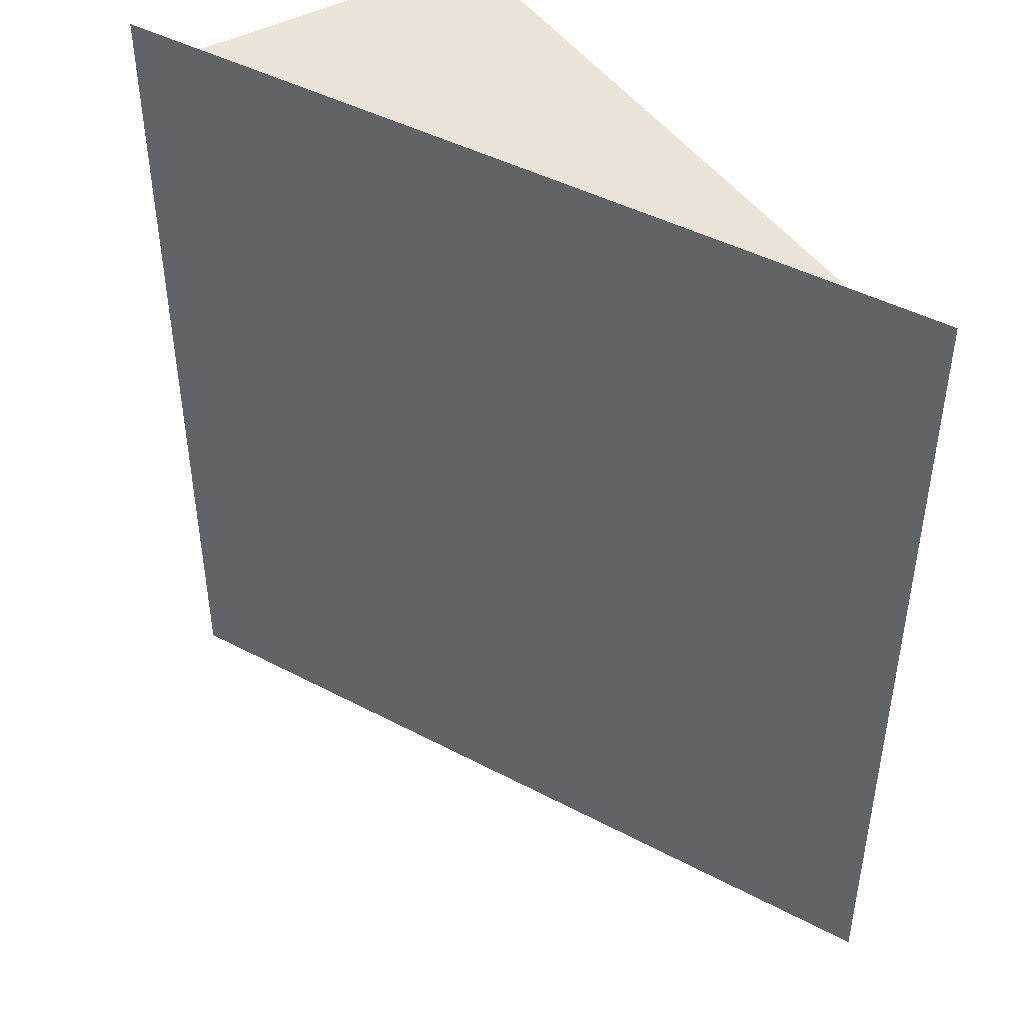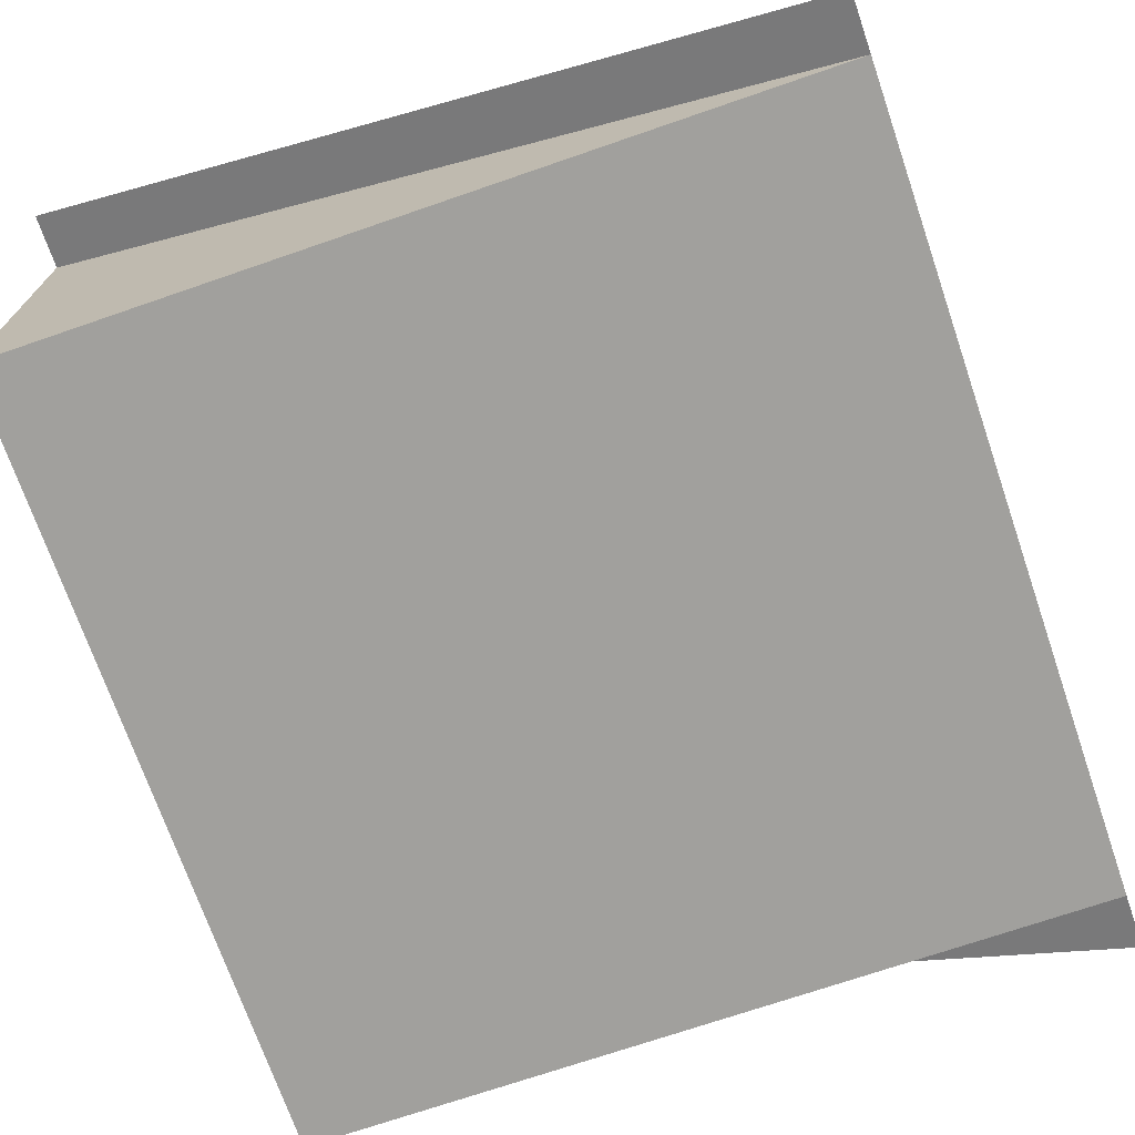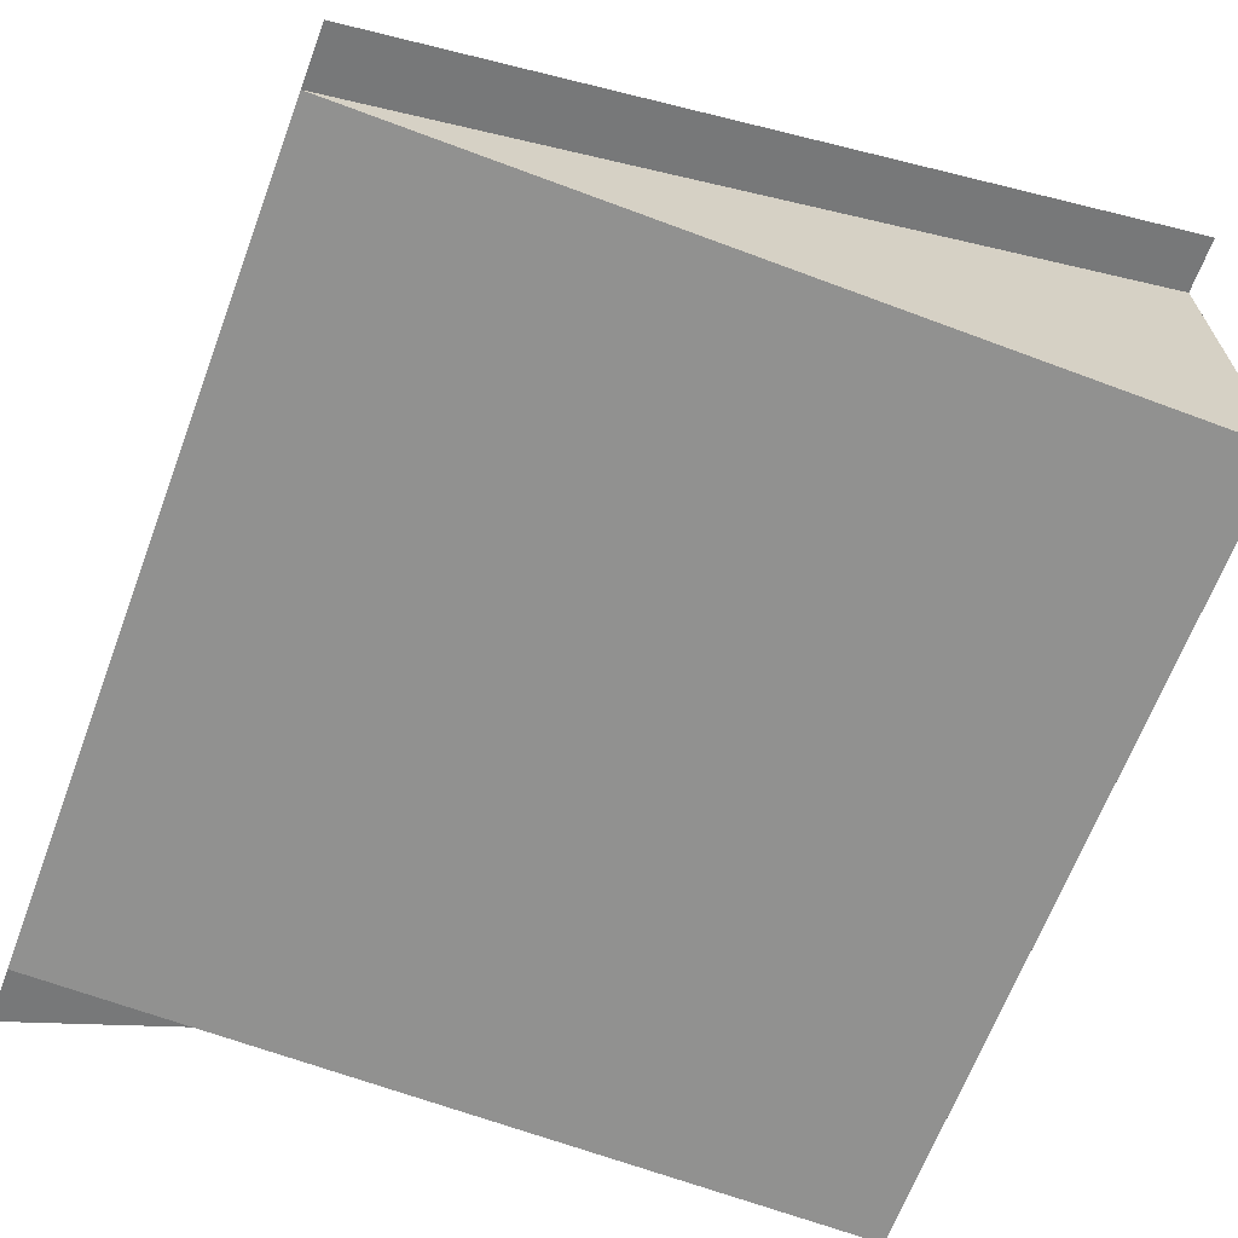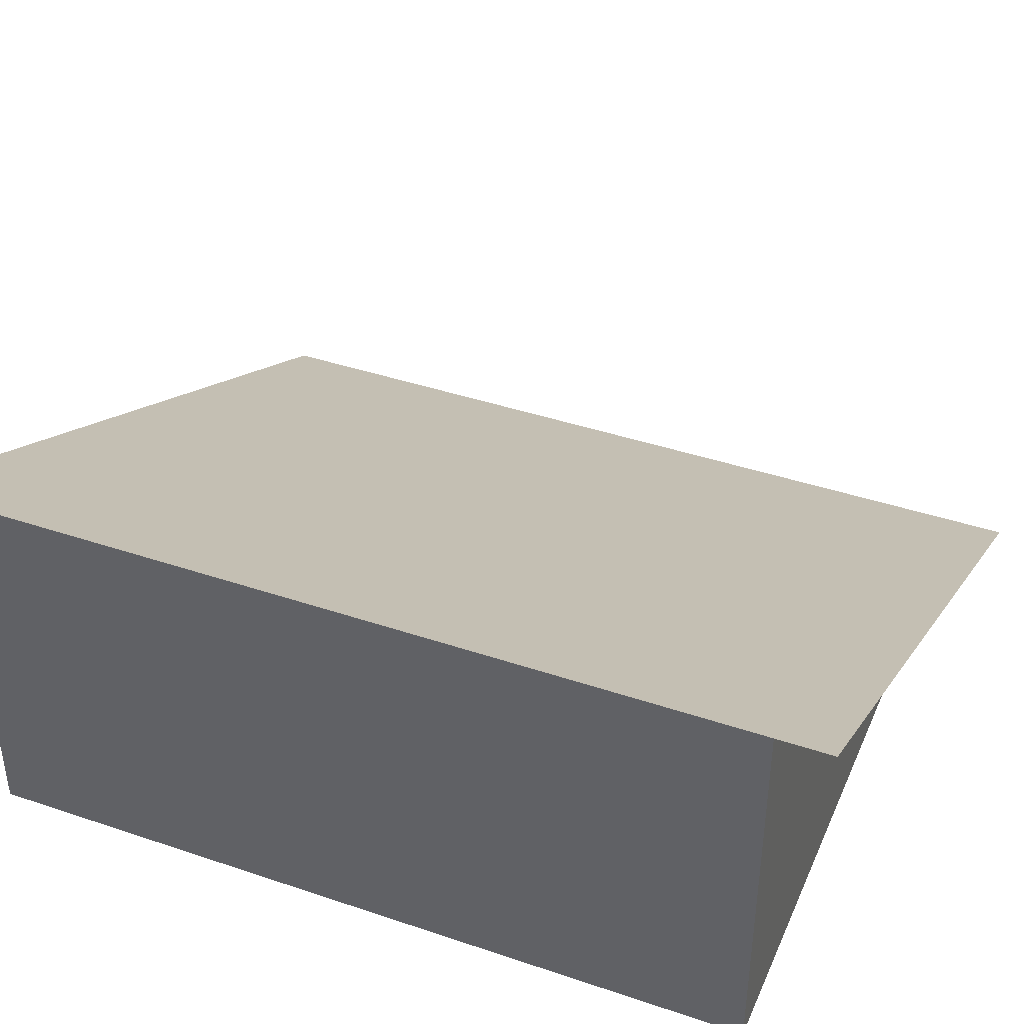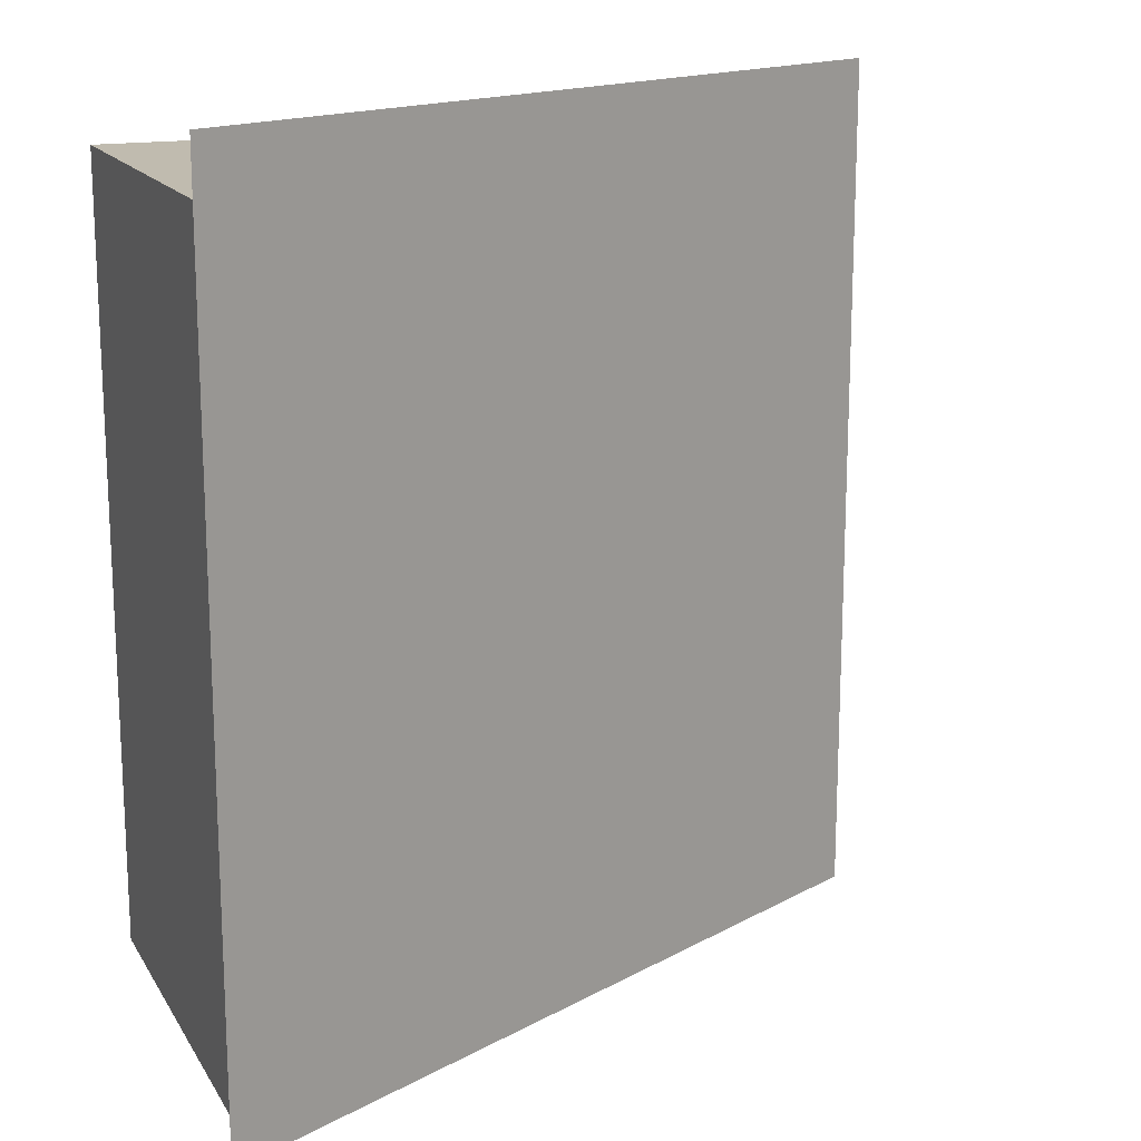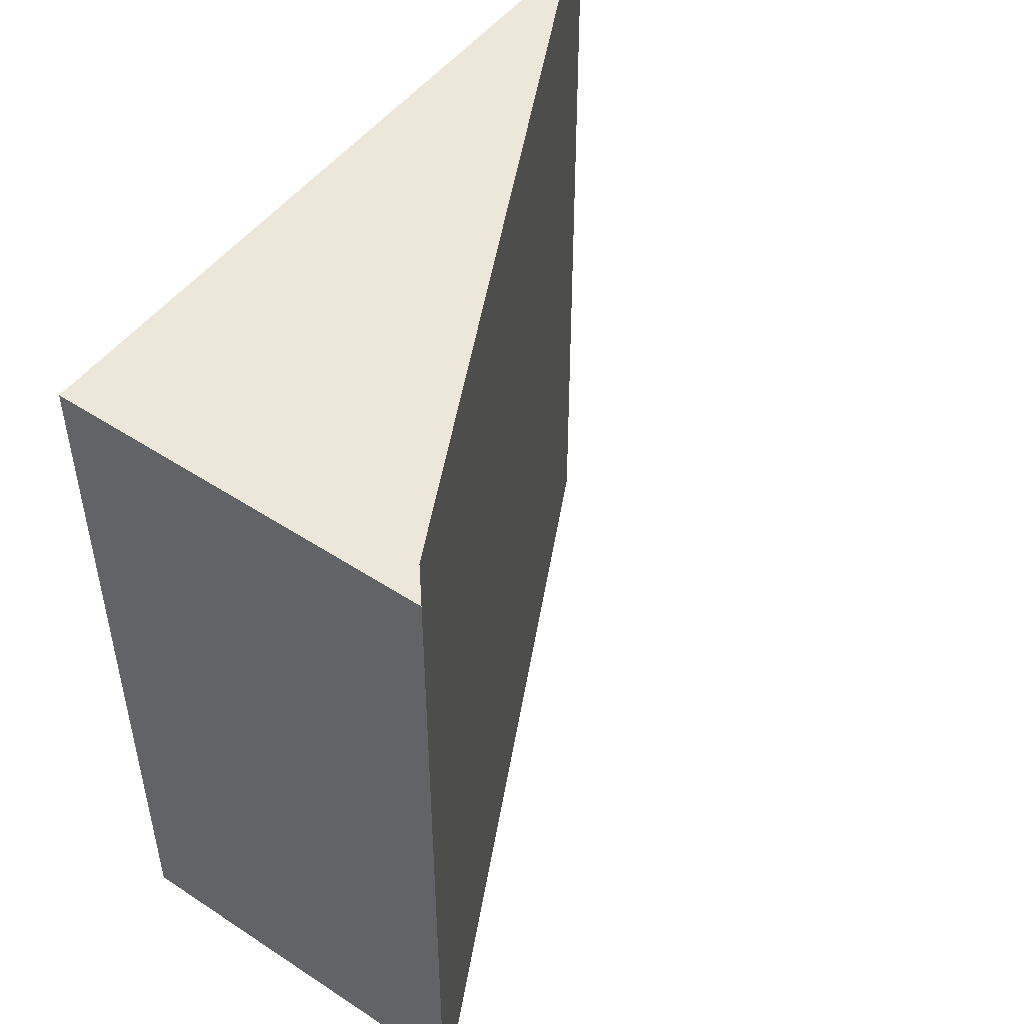
<metadata>
{"format":"obj","ext":"obj","renderer":"f3d","projection":"perspective","resolution":1024,"background":"white","views":[{"elev":44.9,"azim":-121.9,"up":"+Z"},{"elev":-71.6,"azim":-161.0,"up":"+Y"},{"elev":-65.9,"azim":-20.6,"up":"+Y"},{"elev":40.6,"azim":112.4,"up":"+Y"},{"elev":16.0,"azim":158.4,"up":"+Z"},{"elev":49.6,"azim":126.0,"up":"+Z"}]}
</metadata>
<code>
g wall-b-roof-slant-detailed
v -0.5 0 -0.5 1 1 1
v 0.5 0 -0.5 1 1 1
v 0.5 0.5 -0.5 1 1 1
v 0.5 0 0.5 1 1 1
v -0.5 0 0.5 1 1 1
v 0.5 0.5 0.5 1 1 1
v -0.5 3.61e-16 -0.5686 1 1 1
v 0.5 0.5 -0.5686 1 1 1
v 0.5 0.5 0.5686 1 1 1
v -0.5 0 0.5686 1 1 1
f 3 2 1
f 6 5 4
f 6 2 3
f 2 6 4
f 6 1 5
f 1 6 3
f 3 7 1
f 7 3 8
f 8 3 7
f 1 7 3
f 5 9 6
f 9 5 10
f 6 9 5
f 10 5 9
f 5 2 4
f 2 5 1
g wall-b-roof-slant-detailed
f 3 2 1
f 6 5 4
f 6 2 3
f 2 6 4
f 6 1 5
f 1 6 3
f 3 7 1
f 7 3 8
f 8 3 7
f 1 7 3
f 5 9 6
f 9 5 10
f 6 9 5
f 10 5 9
f 5 2 4
f 2 5 1

</code>
